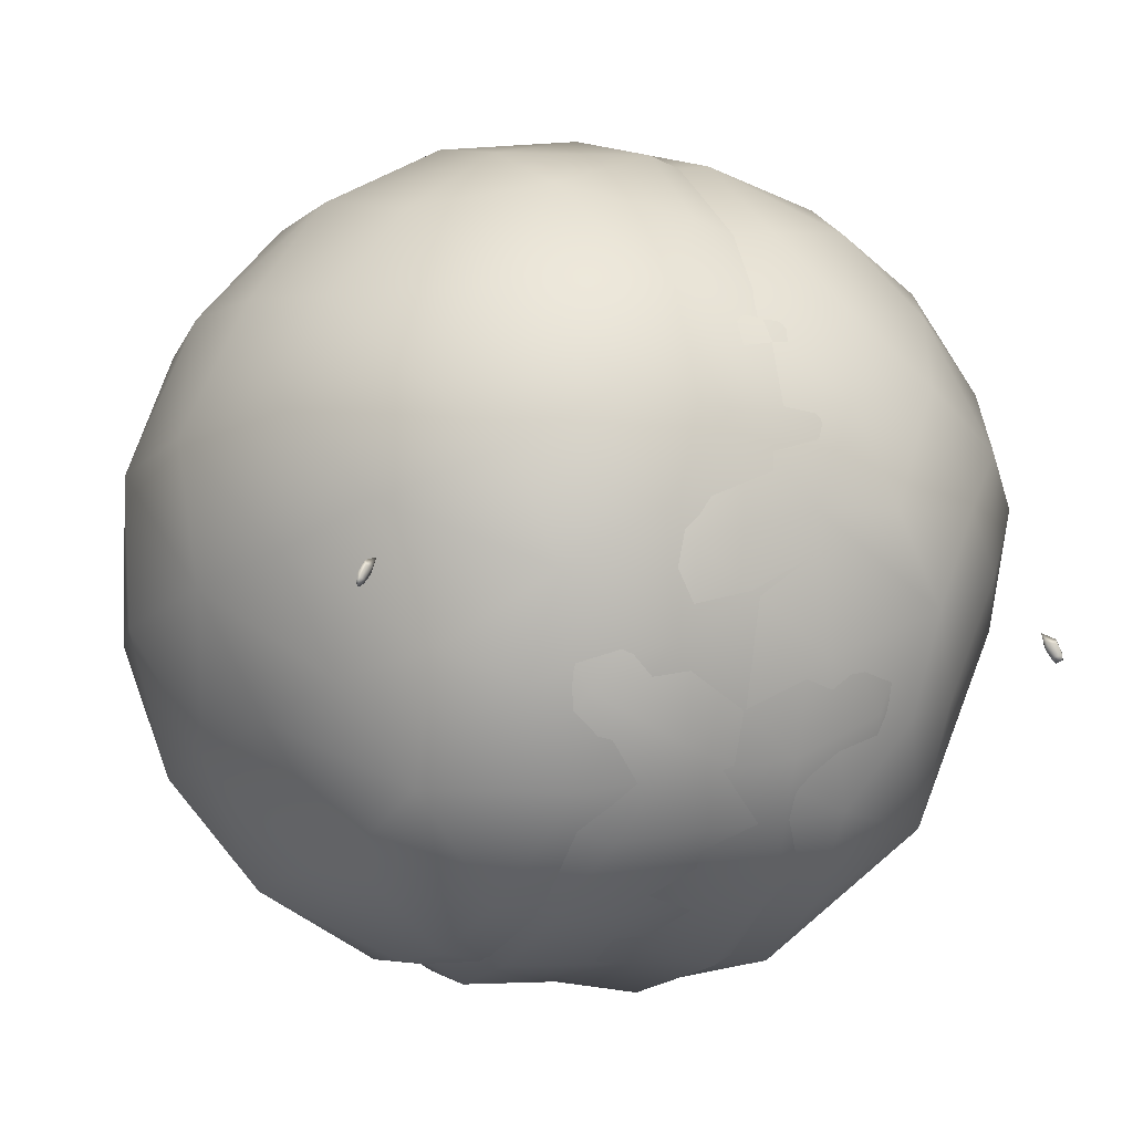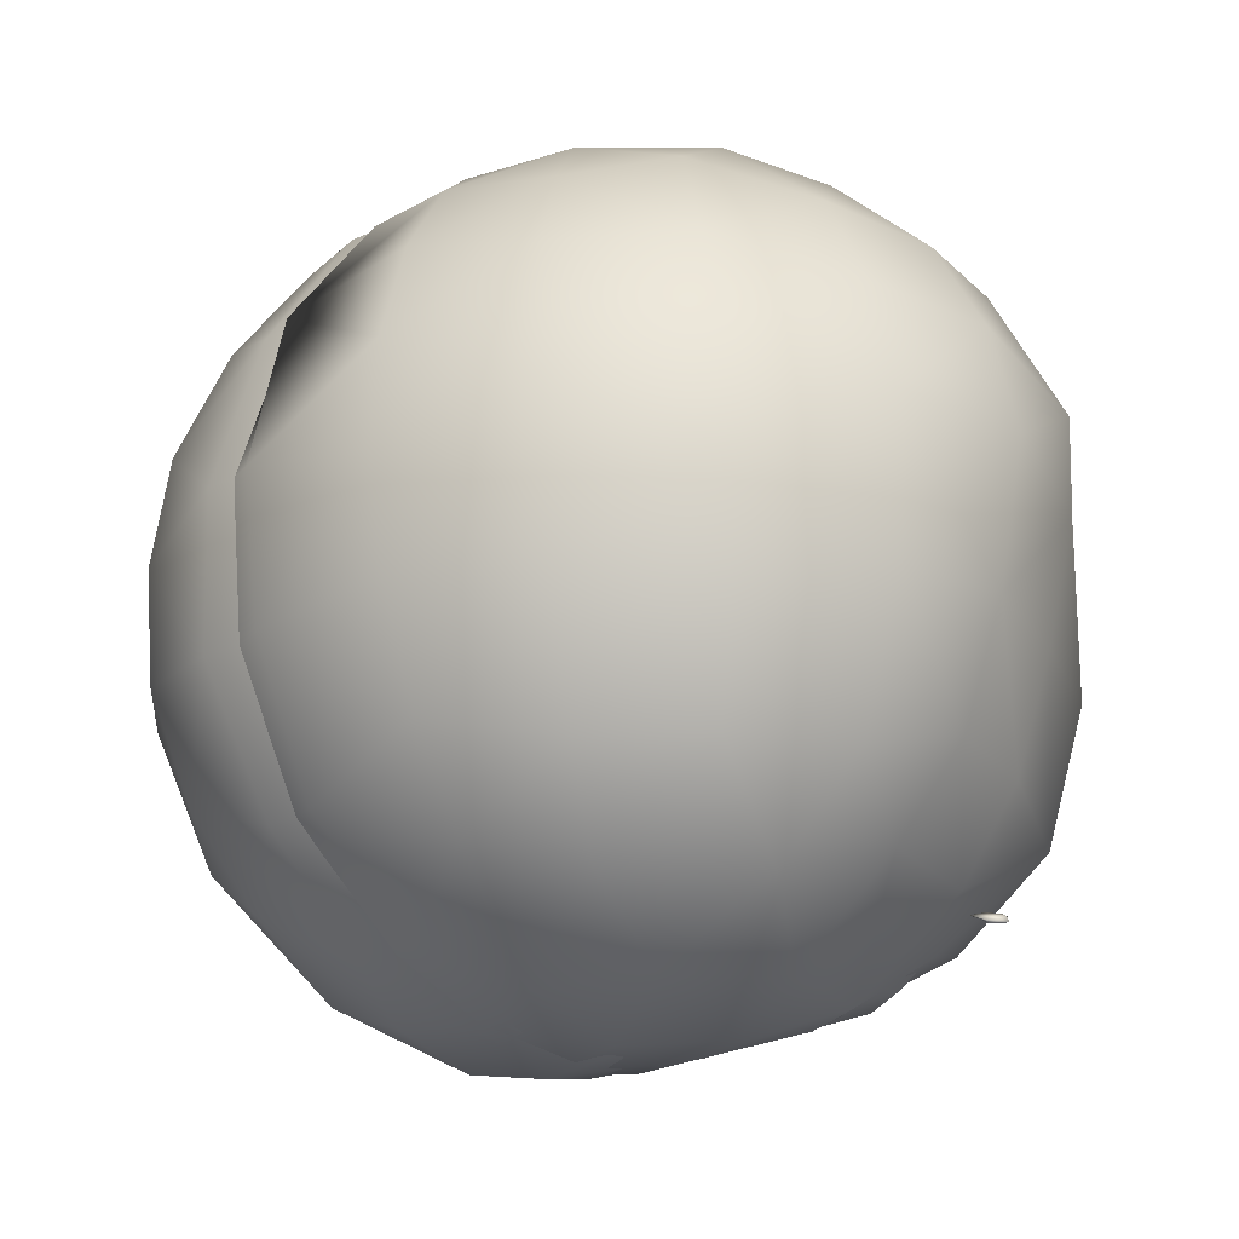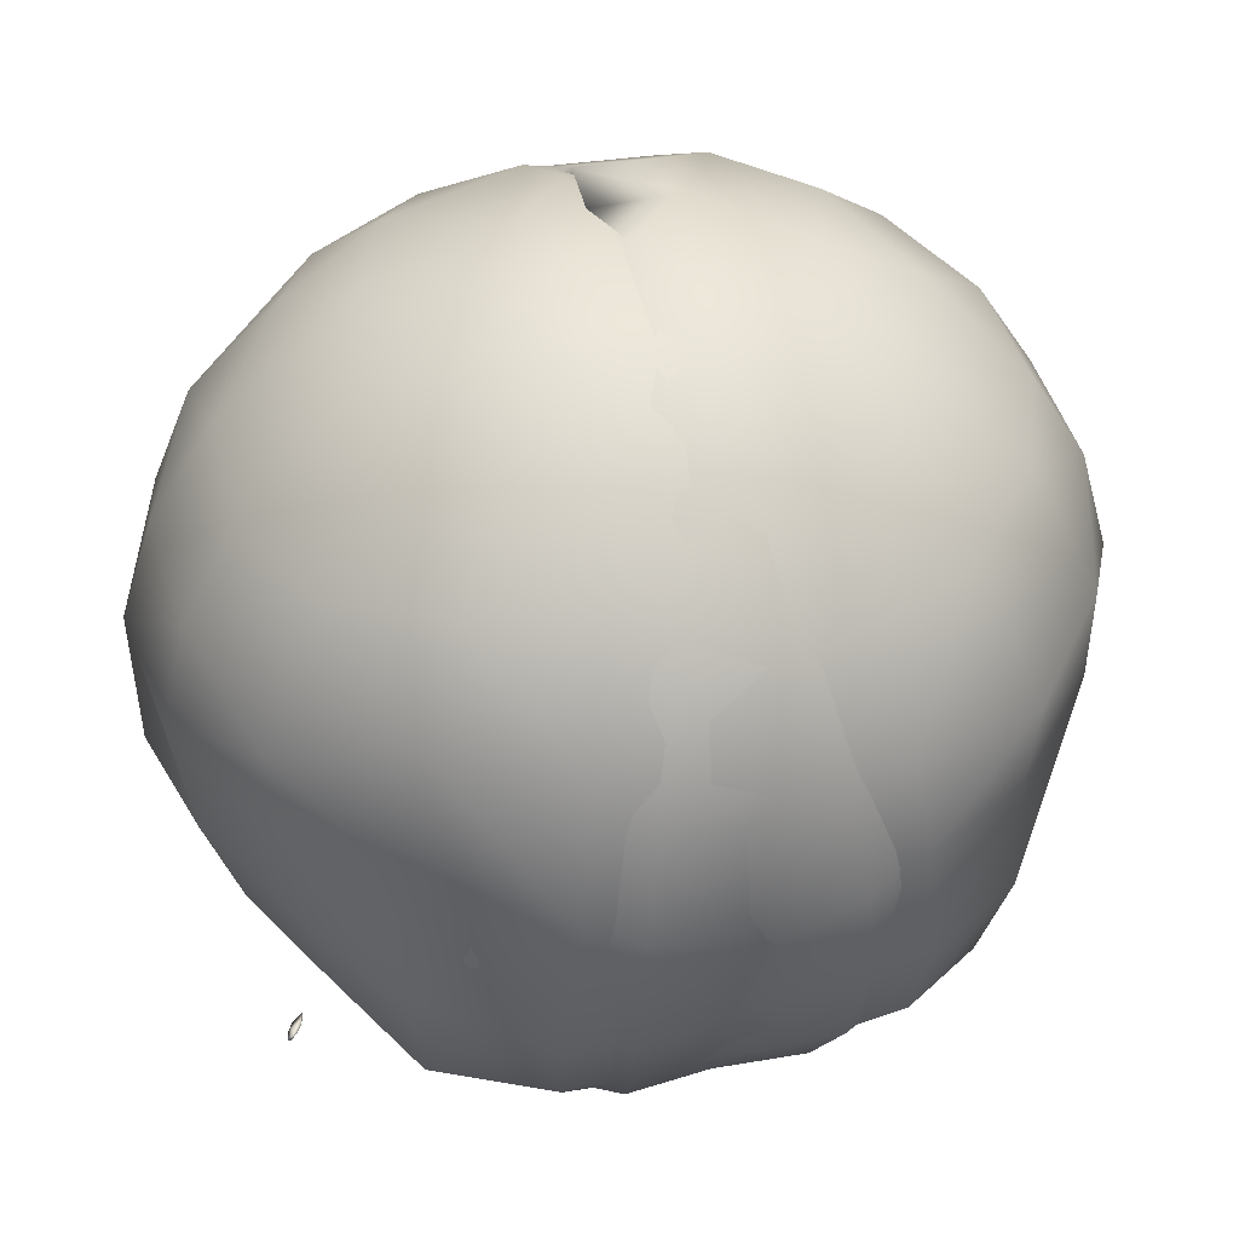
<metadata>
{"format":"obj","ext":"obj","renderer":"f3d","projection":"perspective","resolution":1024,"background":"white","views":[{"elev":-13.8,"azim":-26.1,"up":"+Z"},{"elev":-19.1,"azim":52.4,"up":"+Y"},{"elev":42.7,"azim":164.0,"up":"+Y"}]}
</metadata>
<code>
o Cynder
v 0.1286 -0.3568 -0.07226
v 0.1873 -0.3292 -0.1516
v 0.2296 -0.3228 -0.05067
v -0.06921 -0.3501 -0.1198
v 0.074 -0.3242 -0.2031
v 0.04336 -0.3615 -0.08314
v 0.07821 -0.3646 0.01582
v 0.0965 -0.3346 0.1141
v -0.01809 -0.3474 0.08325
v 0.186 -0.3285 0.05629
v 0.1899 -0.2755 -0.2397
v 0.04185 -0.2979 0.1903
v 0.2588 -0.2347 -0.2097
v -0.05097 -0.2955 -0.2859
v 0.131 -0.2525 -0.324
v -0.2032 -0.2842 0.05635
v -0.2721 -0.2383 -0.01639
v -0.1597 -0.3326 -0.04943
v -0.07919 -0.2948 0.1643
v -0.1775 -0.2449 0.159
v -0.1156 -0.3338 0.05494
v 0.2969 -0.2628 0.02435
v 0.2528 -0.1827 -0.3214
v -0.1409 -0.2939 -0.2477
v -0.2326 -0.2261 -0.2158
v -0.1938 -0.1889 -0.3276
v -0.2137 -0.2937 -0.127
v -0.3055 -0.1749 -0.1297
v -0.2804 -0.1789 0.1017
v 0.151 -0.2409 0.2254
v 0.03099 -0.1988 0.2878
v 0.3755 -0.1728 0.001015
v 0.3372 -0.1779 0.1111
v 0.3153 -0.2301 -0.08461
v 0.3148 -0.1489 -0.2252
v -0.09769 -0.1376 -0.4174
v -0.08504 -0.2255 -0.3623
v -0.2905 -0.1233 -0.2537
v -0.3491 -0.1145 -0.007484
v -0.1054 -0.1916 0.256
v -0.2169 -0.1516 0.2081
v 0.2666 -0.1796 0.2032
v 0.1697 -0.1545 0.2821
v 0.1528 -0.1613 -0.3933
v 0.1602 -0.05863 -0.4353
v -0.2172 -0.09044 -0.367
v -0.3614 -0.04081 -0.1427
v -0.3103 -0.0124 -0.2722
v -0.2391 -0.04598 0.2388
v -0.3293 0.02422 0.1366
v -0.3164 -0.07903 0.1245
v 0.3754 -0.07452 0.1333
v 0.4272 -0.04108 0.004828
v 0.3883 0.03631 0.1457
v -0.09926 -0.02989 -0.45
v -0.2233 0.01961 -0.3883
v -0.09237 0.07486 -0.4569
v -0.3756 0.03037 0.001948
v -0.3671 0.1014 -0.1458
v 0.2959 0.09665 0.256
v 0.2951 -0.04906 0.2483
v 0.3584 0.07957 -0.2595
v 0.2754 0.1012 -0.3463
v 0.3552 0.1749 -0.2656
v -0.3151 0.09259 -0.2788
v -0.2128 0.1238 -0.3833
v -0.2381 0.05846 0.2481
v -0.112 0.0924 0.3222
v -0.2212 0.1651 0.2373
v 0.1637 0.1579 0.3196
v 0.1744 0.05435 0.3322
v 0.4305 0.1048 0.005781
v 0.3757 0.1402 0.1406
v 0.3937 0.2095 -0.1328
v 0.4208 0.106 -0.1393
v -0.2814 0.2374 0.1162
v -0.3167 0.1357 0.1317
v 0.02961 0.07856 0.3587
v 0.01811 0.2272 0.3178
v 0.2443 0.2272 -0.3529
v 0.2974 0.2989 -0.2309
v -0.07727 0.1833 -0.4339
v -0.1834 0.2319 -0.3575
v -0.05384 0.2765 -0.3901
v -0.2853 0.2002 -0.2677
v -0.3205 0.2383 -0.1361
v -0.2344 0.294 -0.2462
v -0.08706 0.2296 0.2844
v -0.1715 0.2907 0.1931
v 0.2589 0.233 0.2295
v 0.1386 0.2594 0.2788
v 0.1284 0.2263 -0.4114
v 0.09164 0.3399 -0.3345
v -0.1249 0.3407 -0.2954
v -0.1995 0.3498 0.07598
v 0.3375 0.3088 -0.006014
v 0.2593 0.3544 0.08347
v 0.3389 0.2418 0.1278
v 0.2008 0.3188 -0.305
v 0.1453 0.3919 -0.2398
v -0.02496 0.3568 -0.3185
v -0.2296 0.3505 -0.1246
v -0.1456 0.3971 -0.1645
v -0.03414 0.3595 0.1938
v -0.09979 0.3873 0.1135
v 0.1595 0.3915 0.1223
v 0.213 0.3236 0.182
v -0.06617 0.4022 -0.2282
v -0.1324 0.4118 -0.000168
v -0.2372 0.347 -0.02094
v 0.03038 0.406 0.1464
v 0.1072 0.3411 0.2207
v 0.1006 0.4368 -0.1518
v 0.2017 0.3922 -0.1856
v -0.01173 0.4368 -0.1723
v 0.03216 0.4051 -0.2541
v -0.07479 0.4359 -0.06838
v -0.007157 0.4451 0.01603
v -0.02579 0.3923 0.146
v 0.009045 0.4291 0.08884
v 0.2118 0.4084 0.000533
v 0.07464 0.4495 0.009058
v -0.03414 -0.3667 -0.00326
v 0.09427 0.4512 -0.07289
v 0.006633 0.4464 -0.1287
v 0.007664 0.4534 -0.05105
v -0.0787 -0.3239 -0.2052
v 0.0562 -0.3522 -0.1132
v -0.09999 -0.3519 -0.09451
v 0.04199 -0.3662 -0.003379
v 0.01895 -0.3474 0.08294
v -0.04638 -0.3706 -0.007013
v -0.09623 -0.3348 0.1137
v -0.1367 -0.3555 0.01093
v -0.2294 -0.3229 -0.05054
v -0.19 -0.2753 -0.2399
v -0.1869 -0.3292 -0.1522
v 0.1813 -0.3121 -0.135
v 0.1597 -0.3326 -0.04943
v 0.1156 -0.3338 0.05491
v 0.0796 -0.2947 0.1639
v -0.03968 -0.2978 0.1907
v -0.2165 -0.2945 0.1043
v -0.1311 -0.2511 -0.325
v 0.05631 -0.2944 -0.2885
v 0.1421 -0.2951 -0.2436
v 0.2231 -0.2367 -0.2146
v 0.2719 -0.2387 -0.01471
v 0.2032 -0.2842 0.05635
v 0.1775 -0.2449 0.159
v -0.2983 -0.262 0.02315
v -0.2528 -0.1827 -0.3214
v -0.151 -0.2409 0.2254
v -0.2666 -0.1796 0.2032
v -0.3147 -0.1494 -0.2253
v -0.2588 -0.2347 -0.2098
v -0.1551 -0.1317 -0.4102
v 0.09179 -0.1943 -0.386
v 0.1915 -0.1924 -0.327
v 0.2878 -0.1246 -0.2584
v 0.3341 -0.1445 -0.007983
v 0.2804 -0.1789 0.1017
v 0.2268 -0.1194 0.2217
v 0.1059 -0.1908 0.2562
v -0.1697 -0.1545 0.2821
v -0.3755 -0.1728 0.001013
v -0.3663 -0.1444 -0.1155
v -0.3154 -0.23 -0.0847
v 0.09981 -0.06557 -0.4438
v 0.2172 -0.09044 -0.367
v 0.3406 -0.1075 -0.1278
v 0.3694 -0.04192 -0.005593
v 0.3164 -0.07903 0.1245
v 0.1192 -0.05801 0.3128
v -0.264 -0.05472 -0.3644
v -0.1583 -0.02538 -0.4411
v 0.3724 0.0252 -0.1436
v 0.3153 0.09255 -0.2785
v 0.3111 -0.006623 -0.2727
v 0.3734 0.06663 -0.001402
v 0.3288 0.02796 0.1383
v -0.2971 0.06297 0.2569
v -0.3883 0.03631 0.1457
v -0.2951 -0.04906 0.2483
v -0.4305 0.1048 0.00578
v -0.4272 -0.04108 0.004828
v 0.2128 0.1238 -0.3833
v 0.2233 0.01961 -0.3883
v 0.3582 0.1366 -0.1448
v -0.3757 0.1402 0.1406
v -0.3937 0.2095 -0.1328
v -0.3552 0.1749 -0.2656
v -0.4208 0.1059 -0.1393
v 0.3205 0.2383 -0.1361
v 0.3511 0.1767 -0.00291
v -0.2807 0.1699 0.2465
v -0.3411 0.2383 0.127
v 0.1834 0.2319 -0.3575
v 0.2344 0.294 -0.2462
v 0.2853 0.2002 -0.2677
v 0.303 0.2694 -0.01132
v 0.1858 0.2623 0.2047
v 0.0923 0.2496 0.2718
v 0.2235 0.1617 0.2372
v -0.02198 0.2233 0.3141
v -0.1386 0.2594 0.2788
v -0.1637 0.1579 0.3196
v -0.2307 0.2974 0.1993
v 0.2296 0.3505 -0.1246
v 0.2372 0.347 -0.02094
v 0.2452 0.2976 0.09765
v 0.1357 0.3457 0.1558
v -0.01791 0.3395 0.2326
v -0.2816 0.3281 0.09564
v -0.3375 0.3088 -0.006014
v 0.01735 0.3763 -0.2963
v 0.1249 0.3407 -0.2954
v 0.05316 0.2777 -0.3895
v 0.1456 0.3971 -0.1645
v 0.1305 0.396 0.06876
v 0.04063 0.3506 0.2002
v -0.2571 0.3858 -0.06829
v -0.3412 0.2997 -0.1223
v 0.01696 0.4207 -0.2175
v 0.1053 0.4279 -0.05018
v -0.1702 0.4303 -0.06163
v -0.07608 0.4471 -0.1281
v -0.2017 0.3922 -0.1856
v -0.1453 0.3919 -0.2398
v -0.07508 0.3861 -0.2804
v -0.00211 0.4448 -0.1416
v 0.04615 0.4357 0.01431
v -0.07464 0.4495 0.009058
v -0.2072 0.3971 0.05598
v -0.1324 0.3967 0.1342
v -0.008096 0.4533 -0.04724
v -0.01756 0.4257 0.07989
v 0.01062 0.4474 0.01247
v -0.000938 0.4267 0.1019
v 0.3458 -0.2791 -0.1637
v 0.3441 -0.2766 -0.1704
v 0.3362 -0.2755 -0.1595
v 0.3504 -0.2839 -0.1719
v 0.3482 -0.2858 -0.1685
v 0.348 -0.2836 -0.1735
v 0.3431 -0.2832 -0.169
v -0.3459 -0.279 -0.1636
v -0.3493 -0.2841 -0.1632
v -0.343 -0.2835 -0.1524
v -0.3481 -0.2786 -0.1724
v -0.3441 -0.2766 -0.1704
v -0.3462 -0.2788 -0.1745
v -0.342 -0.2787 -0.1714
v 0.223 -0.2624 0.1484
v 0.3663 -0.1443 -0.1155
v 0.4018 -0.03012 -0.1282
v 0.3398 -0.03673 -0.2443
v 0.2685 -0.04677 -0.3543
v -0.1192 -0.05803 0.3128
v 0.04068 -0.06367 0.3495
v 0.1793 -0.04981 0.3213
v 0.1423 0.08724 -0.4399
v -0.3618 0.138 -0.002916
v -0.3245 0.236 -0.006426
v 0.02311 0.2206 0.312
v 0.3971 0.2108 0.002617
v 0.3412 0.2997 -0.1223
v 0.01461 0.3405 0.2306
v 0.2329 0.3962 -0.1066
v 0.2706 -0.2324 -0.12
v -0.03089 -0.1986 0.2879
v -0.3372 -0.1779 0.1111
v -0.4018 -0.03019 -0.1282
v -0.3388 -0.03984 -0.2461
v -0.0407 -0.06367 0.3495
v -0.1793 -0.04981 0.3213
v -0.3754 -0.07452 0.1333
v 0.2393 0.02595 0.2493
v -0.3569 0.07278 -0.2599
v -0.2629 0.06554 -0.3602
v -0.151 0.0897 -0.4359
v 0.09206 0.07565 -0.457
v -0.02961 0.07859 0.3587
v 0.1119 0.09241 0.3223
v -0.1744 0.05435 0.3322
v -0.2669 0.1601 -0.3692
v 0.3086 0.171 0.1282
v 0.07727 0.1833 -0.4339
v -0.1363 0.1878 -0.4251
v -0.3971 0.2108 0.002617
v -0.2974 0.2989 -0.2309
v -0.2175 0.2923 -0.3233
v -0.1114 0.2864 -0.3777
v -0.1072 0.3411 0.2208
v 0.02216 0.3939 0.1429
v 0.3311 -0.2787 -0.1471
v 0.3434 -0.2839 -0.153
v 0.3491 -0.2842 -0.164
v 0.342 -0.2785 -0.1714
v 0.3357 -0.2779 -0.1627
v 0.3354 -0.282 -0.1566
v 0.3429 -0.2862 -0.1571
v 0.3463 -0.2788 -0.1745
v 0.348 -0.2789 -0.1722
v -0.3308 -0.2782 -0.1474
v -0.3366 -0.2755 -0.1599
v -0.3358 -0.2779 -0.1629
v -0.3432 -0.2832 -0.1688
v -0.3354 -0.2819 -0.1567
v -0.3429 -0.286 -0.157
v -0.3481 -0.2853 -0.1678
v -0.3479 -0.2833 -0.1727
v -0.35 -0.2834 -0.1708
f 1 2 3
f 4 5 6
f 7 8 9
f 7 10 8
f 5 11 2
f 8 12 9
f 2 11 13
f 14 15 5
f 16 17 18
f 19 20 21
f 3 22 10
f 15 23 11
f 24 25 26
f 27 17 28
f 16 20 29
f 12 30 31
f 22 32 33
f 22 34 32
f 23 35 13
f 26 36 37
f 28 38 25
f 29 39 17
f 40 41 20
f 42 43 30
f 44 36 45
f 38 46 26
f 28 39 47
f 47 48 38
f 49 50 51
f 52 53 54
f 55 56 57
f 58 59 47
f 54 60 61
f 62 63 64
f 65 66 56
f 67 68 69
f 60 70 71
f 72 73 54
f 64 74 75
f 69 76 77
f 78 70 79
f 64 80 81
f 82 83 84
f 85 86 87
f 88 89 69
f 90 91 70
f 92 84 93
f 83 87 94
f 89 95 76
f 96 97 98
f 99 93 100
f 94 101 84
f 102 103 87
f 89 104 105
f 97 106 107
f 103 108 94
f 95 109 110
f 105 109 95
f 106 111 112
f 100 113 114
f 108 115 116
f 109 117 103
f 109 118 117
f 119 120 118
f 121 122 106
f 120 122 118
f 123 4 6
f 7 123 6
f 1 7 6
f 124 125 126
f 118 122 126
f 122 124 126
f 127 128 129
f 130 131 132
f 132 133 134
f 135 129 134
f 136 127 137
f 128 138 139
f 140 141 131
f 142 133 131
f 133 143 134
f 136 144 127
f 144 145 127
f 146 147 138
f 148 149 139
f 150 141 140
f 151 135 143
f 152 144 136
f 153 154 143
f 155 152 156
f 152 157 144
f 157 158 144
f 159 160 147
f 161 162 148
f 162 163 150
f 163 164 150
f 165 154 153
f 166 167 168
f 157 169 158
f 170 160 159
f 171 172 161
f 173 163 162
f 163 174 164
f 175 176 157
f 177 172 171
f 178 177 179
f 180 181 172
f 182 183 184
f 183 185 186
f 187 178 188
f 178 189 177
f 190 185 183
f 191 192 193
f 194 195 189
f 196 197 190
f 198 199 200
f 194 201 195
f 202 203 204
f 205 206 207
f 208 197 196
f 199 209 194
f 210 211 201
f 212 203 202
f 203 213 205
f 208 214 197
f 214 215 197
f 216 217 218
f 219 209 199
f 210 220 211
f 212 221 203
f 203 221 213
f 215 222 223
f 216 224 217
f 224 219 217
f 225 220 210
f 226 227 228
f 227 229 228
f 230 224 216
f 224 231 219
f 225 232 220
f 233 234 235
f 233 226 234
f 227 231 224
f 231 236 225
f 225 236 232
f 232 236 237
f 237 238 239
f 128 132 129
f 130 132 128
f 129 132 134
f 227 236 231
f 238 236 233
f 233 236 227
f 240 241 242
f 243 244 245
f 245 244 246
f 247 248 249
f 250 251 252
f 252 251 253
f 2 1 6 5
f 18 4 123 21
f 10 7 1 3
f 123 9 21
f 123 7 9
f 14 5 4 24
f 34 3 2 13
f 4 27 24
f 4 18 27
f 21 16 18
f 21 9 19
f 9 12 19
f 254 30 8 10
f 11 5 15
f 24 27 25
f 18 17 27
f 21 20 16
f 8 30 12
f 37 14 24 26
f 10 22 254
f 3 34 22
f 11 23 13
f 14 37 15
f 31 40 19 12
f 25 27 28
f 16 29 17
f 19 40 20
f 33 42 254 22
f 30 254 42
f 255 34 13 35
f 44 15 37 36
f 23 15 44
f 256 255 35 257
f 26 25 38
f 28 17 39
f 29 20 41
f 30 43 31
f 32 34 255
f 257 35 23 258
f 45 258 23 44
f 51 29 41 49
f 36 26 46
f 28 47 38
f 39 29 51
f 259 49 41 40
f 259 40 31 260
f 260 31 43 261
f 61 261 43 42
f 52 61 42 33
f 52 33 32 53
f 53 32 255 256
f 55 36 46 56
f 45 36 55
f 48 56 46 38
f 58 39 51 50
f 39 58 47
f 62 75 256 257
f 52 54 61
f 62 257 258 63
f 63 258 45 262
f 57 262 45 55
f 65 48 47 59
f 48 65 56
f 67 49 259 68
f 49 67 50
f 78 68 259 260
f 71 78 260 261
f 60 71 261 61
f 72 53 256 75
f 54 53 72
f 77 263 58 50
f 62 64 75
f 56 66 57
f 59 58 263
f 77 50 67 69
f 80 63 262 92
f 71 70 78
f 54 73 60
f 63 80 64
f 82 92 262 57
f 82 57 66 83
f 85 83 66 65
f 85 65 59 86
f 86 59 263 264
f 264 263 77 76
f 265 88 68 78
f 68 88 69
f 98 90 60 73
f 78 79 265
f 70 60 90
f 266 98 73 72
f 74 266 72 75
f 81 267 74 64
f 267 96 266 74
f 92 82 84
f 83 85 87
f 76 69 89
f 79 70 91
f 266 96 98
f 99 80 92 93
f 81 80 99
f 110 102 86 264
f 83 94 84
f 87 86 102
f 110 264 76 95
f 268 104 88 265
f 88 104 89
f 112 268 79 91
f 265 79 268
f 107 112 91 90
f 107 90 98 97
f 269 267 81 114
f 114 81 99 100
f 269 121 96 267
f 93 84 101
f 87 103 94
f 95 89 105
f 107 106 112
f 96 121 97
f 108 116 101 94
f 100 93 116
f 93 101 116
f 109 103 102 110
f 111 119 104 268
f 104 119 105
f 113 124 269 114
f 268 112 111
f 97 121 106
f 113 100 116 115
f 122 120 111 106
f 108 103 115
f 103 117 115
f 109 105 118
f 105 119 118
f 119 111 120
f 125 124 113 115
f 121 124 122
f 121 269 124
f 126 125 115 117
f 130 128 139 140
f 117 118 126
f 129 135 137
f 137 127 129
f 128 127 145 146
f 140 131 130
f 132 131 133
f 137 135 168 156
f 146 138 128
f 139 149 140
f 141 142 131
f 134 143 135
f 139 138 270 148
f 137 156 136
f 147 270 138
f 159 146 145 158
f 149 150 140
f 142 153 133
f 133 153 143
f 151 168 135
f 156 152 136
f 144 158 145
f 271 142 141 164
f 146 159 147
f 148 162 149
f 149 162 150
f 150 164 141
f 272 151 143 154
f 142 271 153
f 156 168 167 155
f 151 272 166
f 151 166 168
f 270 147 160 171
f 161 148 270 171
f 155 167 273 274
f 271 165 153
f 152 155 274 175
f 170 159 158 169
f 152 175 157
f 173 162 161 172
f 271 164 174 275
f 165 271 275 276
f 184 154 165 276
f 277 272 154 184
f 166 272 277 186
f 167 166 186 273
f 179 160 170 188
f 157 176 169
f 169 188 170
f 171 160 179 177
f 163 173 181 278
f 172 181 173
f 279 274 273 193
f 163 278 174
f 184 183 277
f 277 183 186
f 175 274 279 280
f 176 175 280 281
f 282 169 176 281
f 283 275 174 284
f 169 282 188
f 188 178 179
f 177 180 172
f 278 284 174
f 285 276 275 283
f 182 184 276 285
f 273 186 185 193
f 286 280 279 192
f 193 192 279
f 180 177 189 195
f 280 286 281
f 282 187 188
f 287 181 180 195
f 204 278 181 287
f 182 285 207 196
f 278 204 284
f 283 207 285
f 183 182 196 190
f 288 282 281 289
f 286 289 281
f 187 282 288 198
f 200 178 187 198
f 189 178 200 194
f 205 283 284 203
f 204 203 284
f 290 185 190 197
f 283 205 207
f 191 193 185 290
f 291 192 191 223
f 292 286 192 291
f 289 286 292 293
f 218 288 289 293
f 211 287 195 201
f 288 218 198
f 200 199 194
f 202 204 287 211
f 196 207 206 208
f 223 191 290 215
f 197 215 290
f 210 201 194 209
f 218 217 198
f 198 217 199
f 294 206 205 213
f 211 212 202
f 291 223 222 228
f 206 294 208
f 292 291 228 229
f 230 293 292 229
f 216 218 293 230
f 214 208 235 234
f 217 219 199
f 211 220 212
f 294 235 208
f 215 214 234 222
f 225 210 209 219
f 222 226 228
f 221 212 220 295
f 239 213 221 295
f 235 294 213 239
f 230 229 227 224
f 234 226 222
f 237 295 220 232
f 231 225 219
f 296 297 240 242
f 295 237 239
f 235 239 233
f 237 236 238
f 239 238 233
f 233 227 226
f 240 297 298
f 241 299 300 242
f 246 301 300 299
f 296 242 300 301
f 297 296 301 302
f 246 244 302 301
f 298 297 302 244
f 245 303 304 243
f 299 303 245 246
f 304 303 241
f 303 299 241
f 240 298 243 304
f 243 298 244
f 305 306 247 249
f 241 240 304
f 247 306 251
f 251 306 307 253
f 308 253 307 309
f 305 309 307 306
f 309 305 249 310
f 308 309 310 311
f 248 311 310 249
f 312 313 250 252
f 312 252 253 308
f 313 312 311
f 247 250 313 248
f 312 308 311
f 311 248 313
f 250 247 251

</code>
